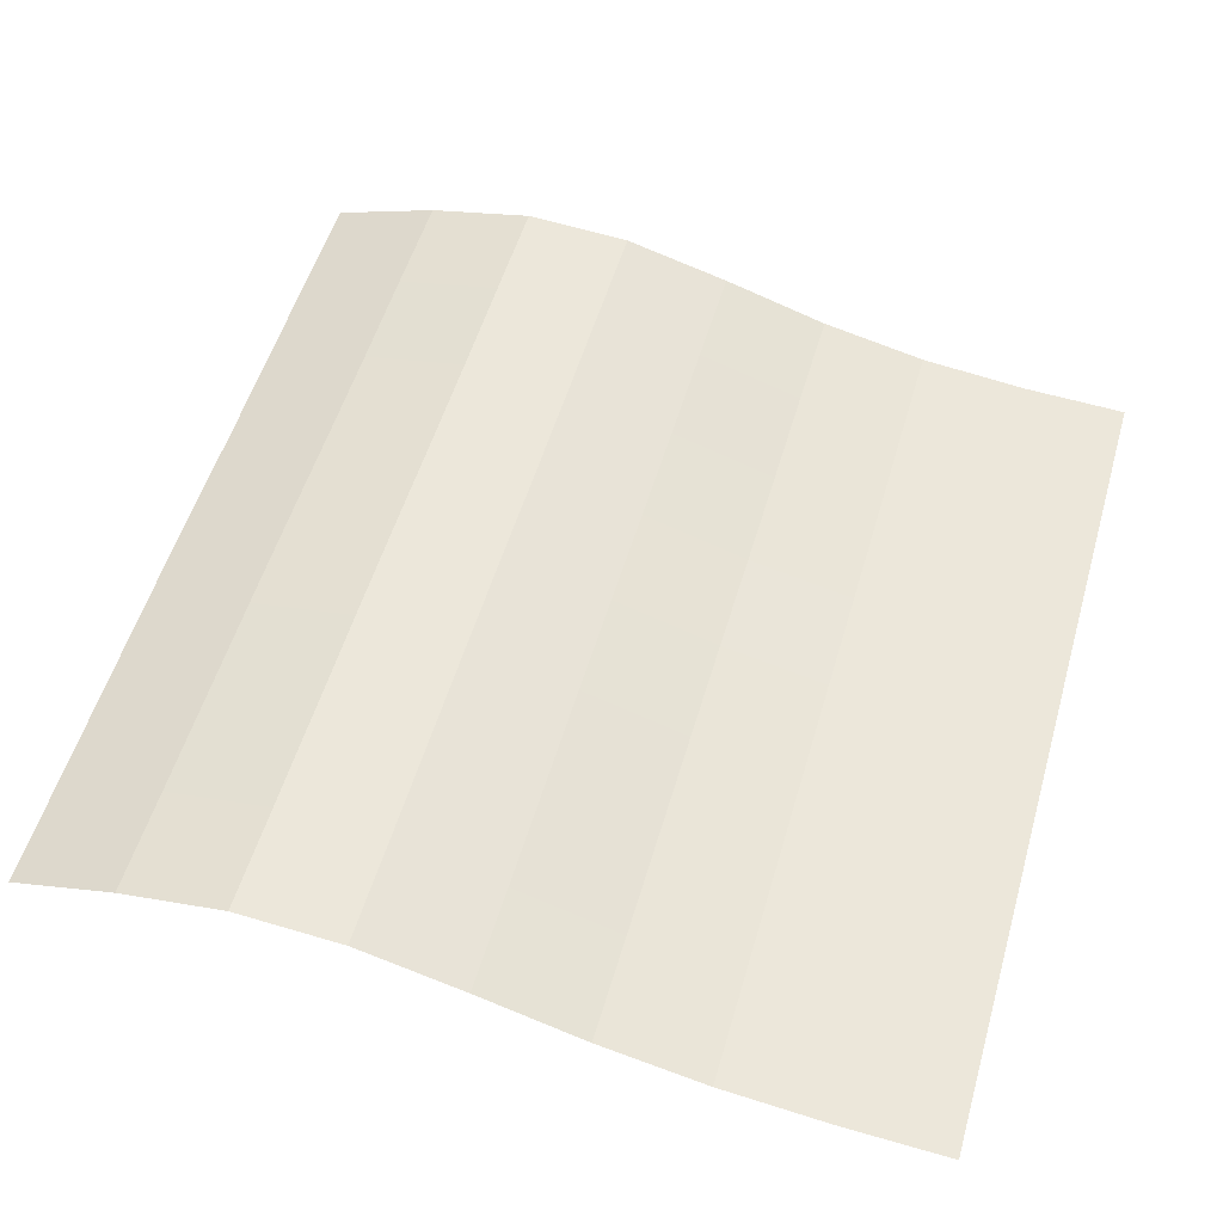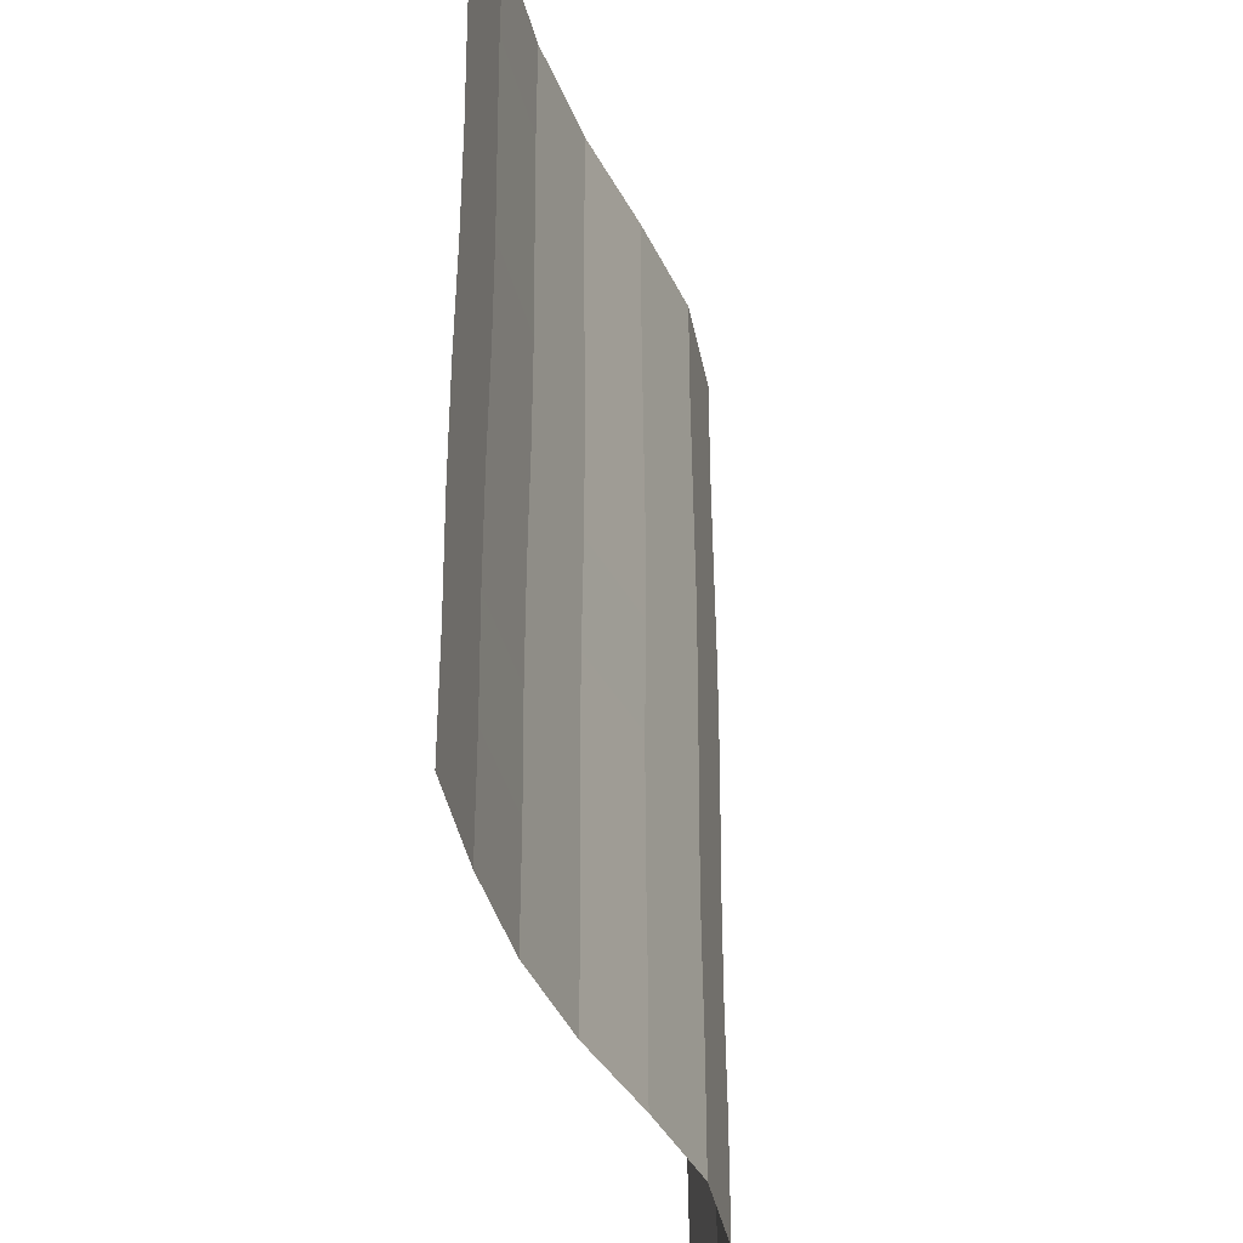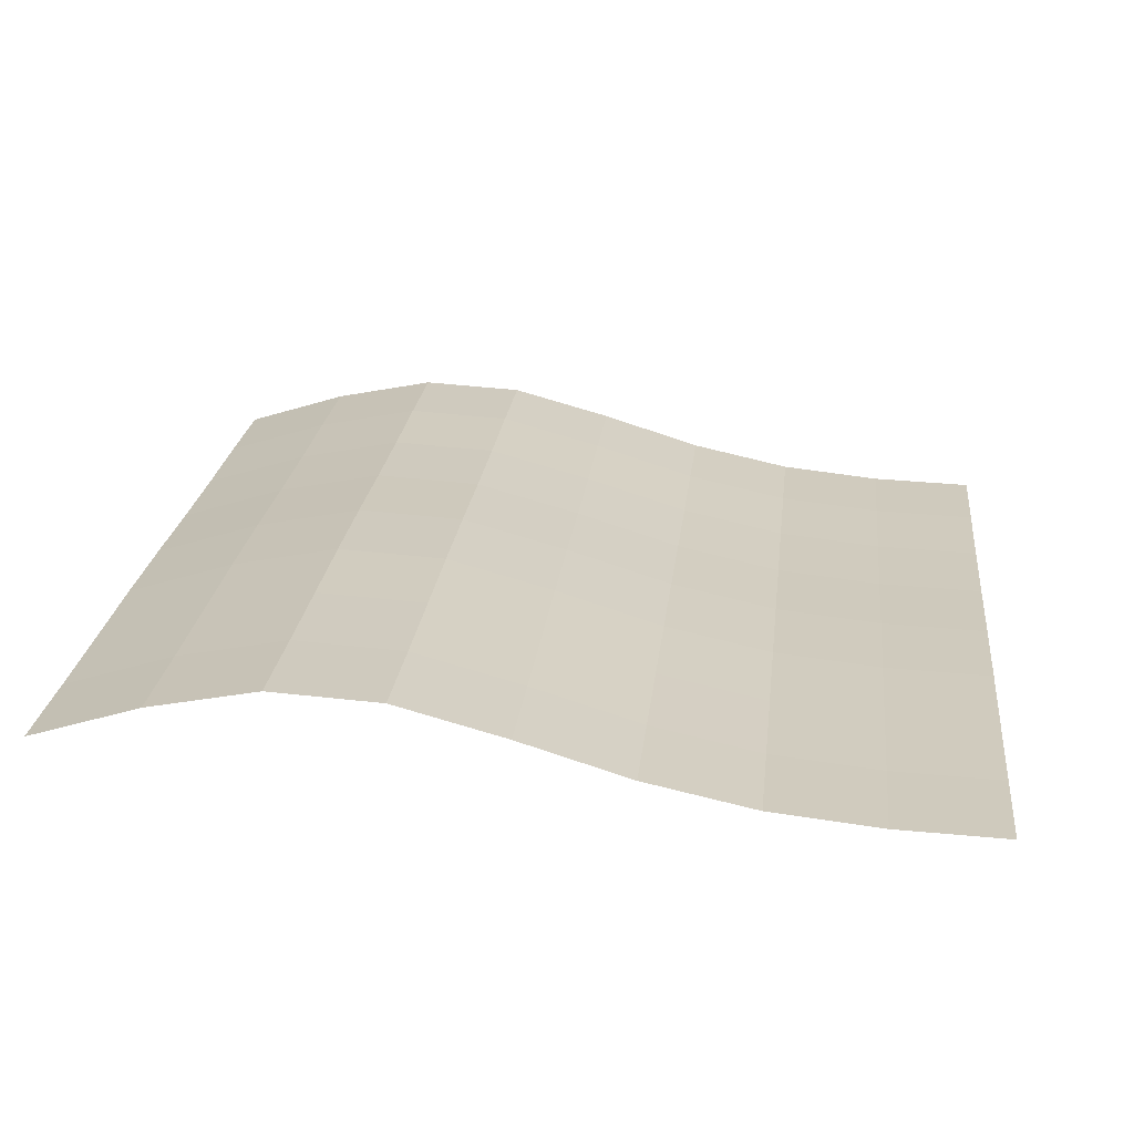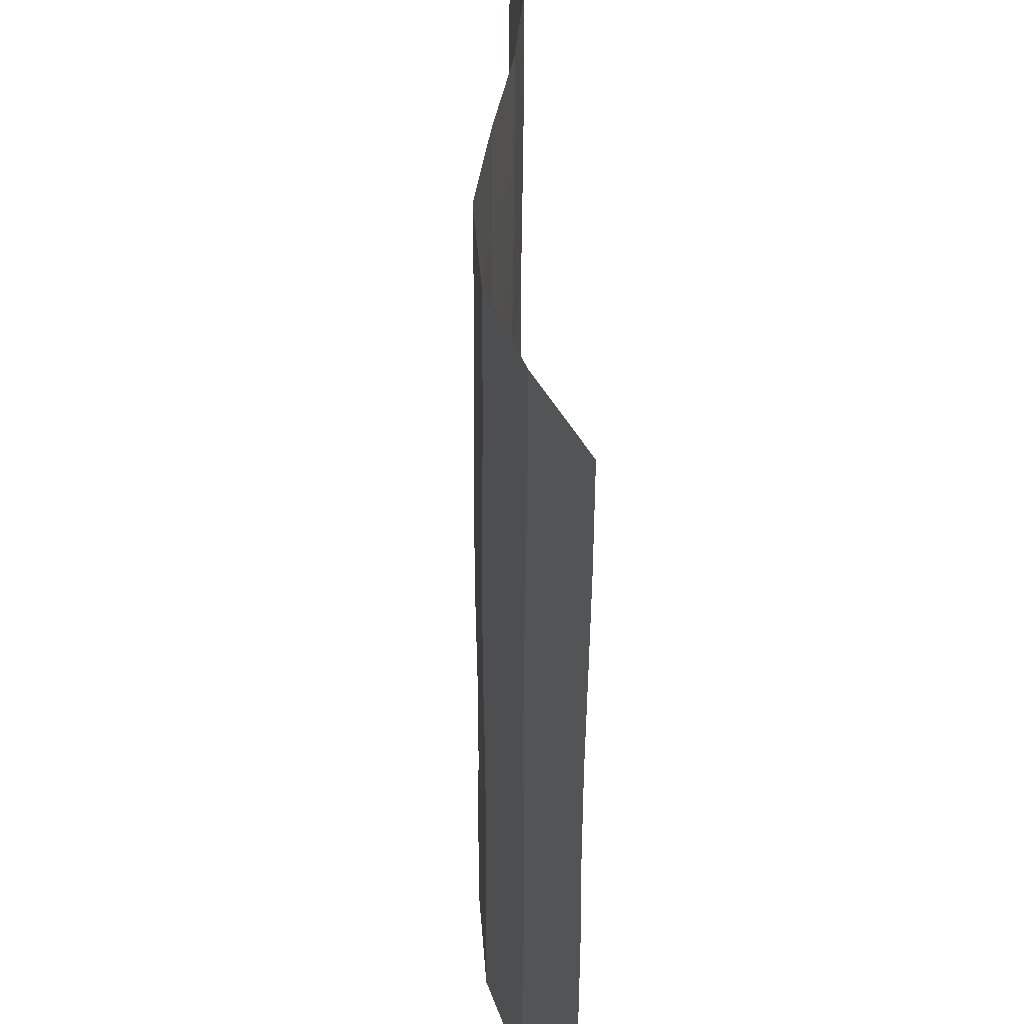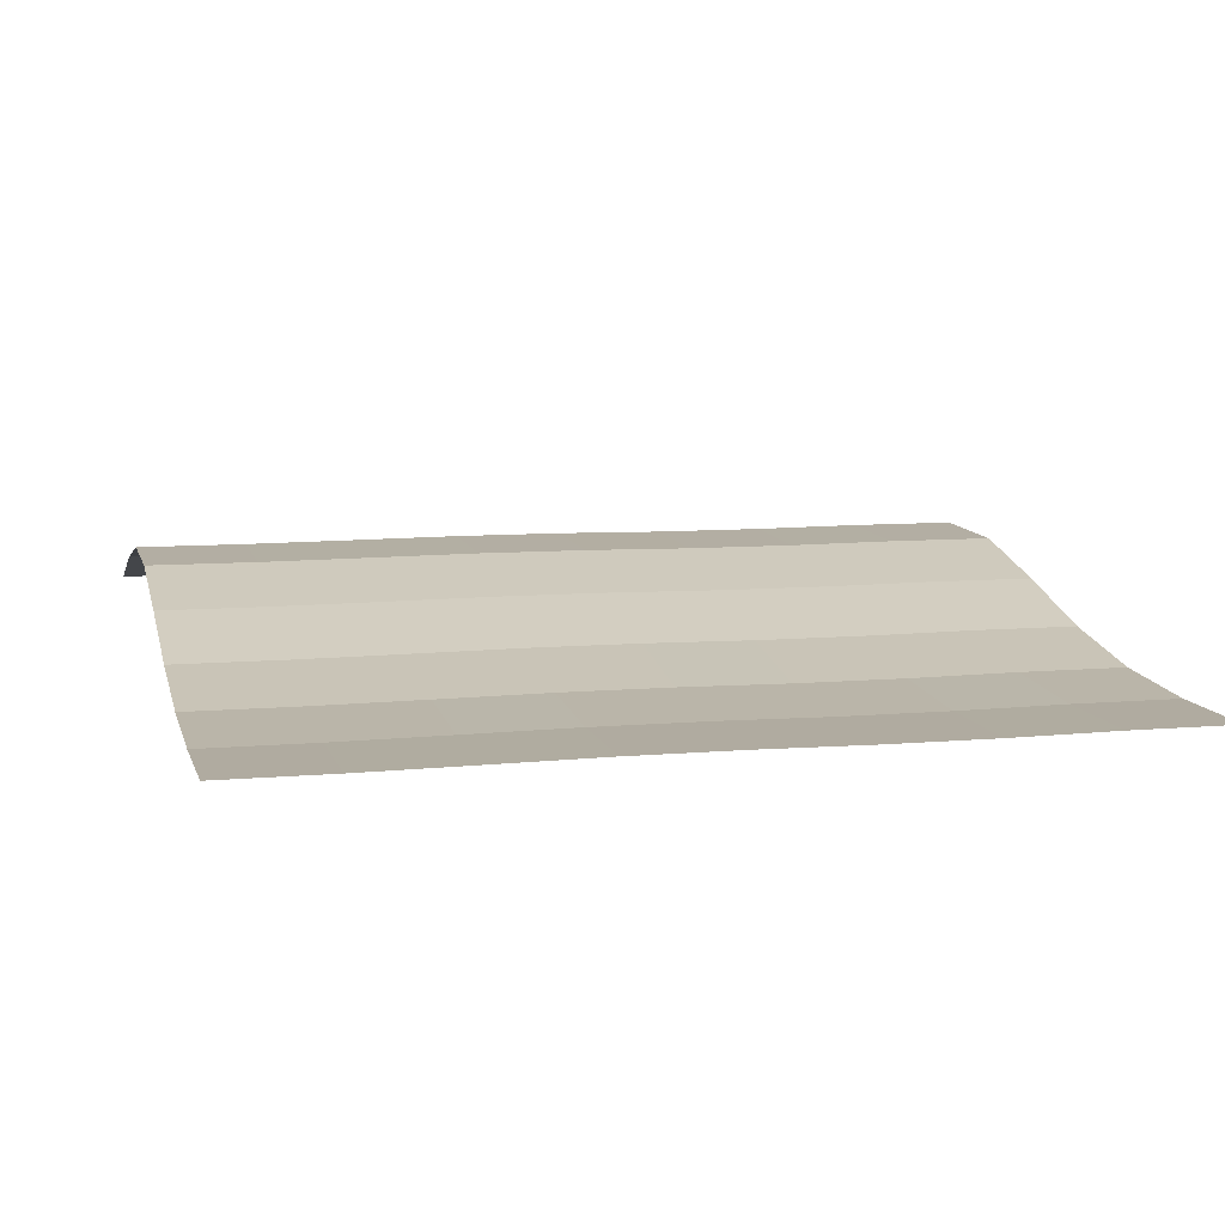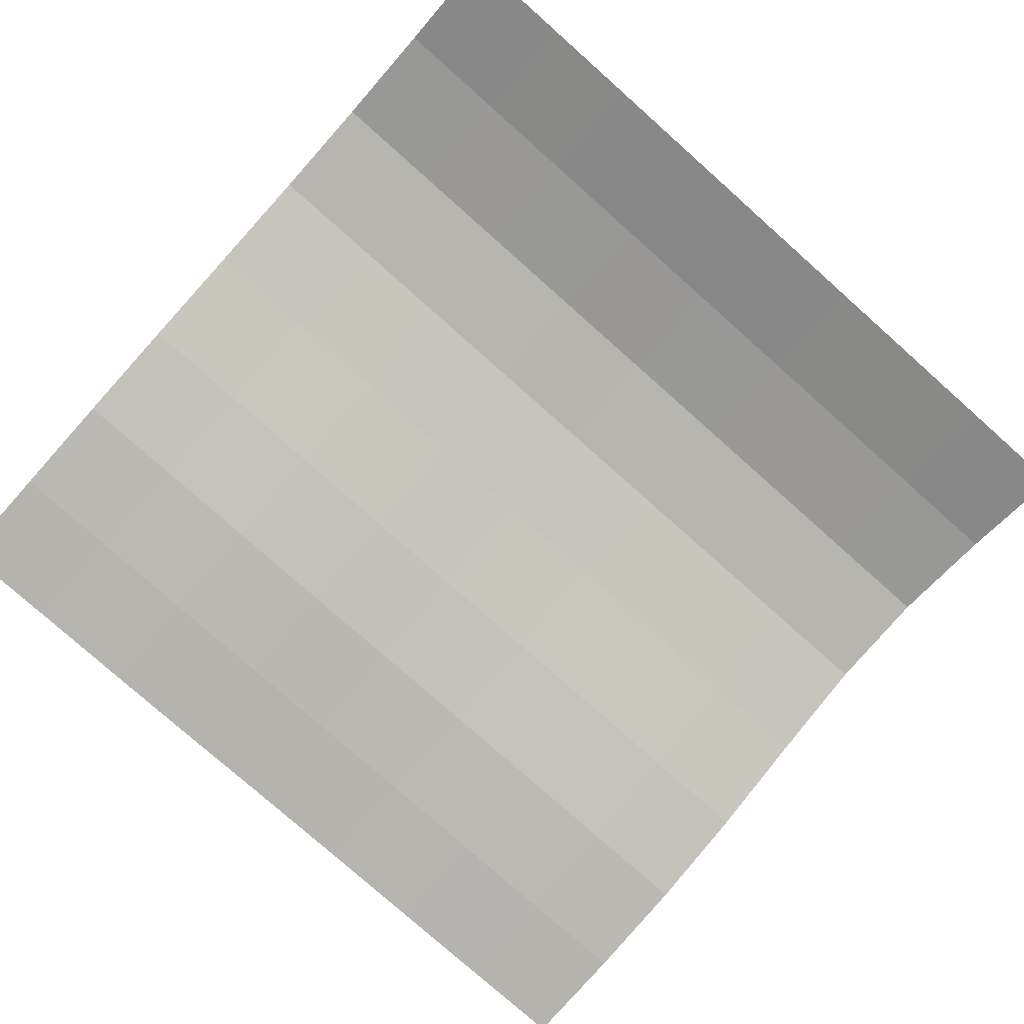
<metadata>
{"format":"obj","ext":"obj","renderer":"f3d","projection":"perspective","resolution":1024,"background":"white","views":[{"elev":54.0,"azim":-163.8,"up":"+Z"},{"elev":-37.4,"azim":-82.3,"up":"+Y"},{"elev":22.4,"azim":-173.7,"up":"+Z"},{"elev":41.8,"azim":82.6,"up":"+Y"},{"elev":7.9,"azim":-104.7,"up":"+Z"},{"elev":-78.3,"azim":48.4,"up":"+Z"}]}
</metadata>
<code>
o Plane_Plane.001
v -2 -2 0.01244
v 2 -2 0.2449
v -2 2 0.00202
v 2 2 0.2345
v -2 -0 0.01244
v 0 -2 0.3403
v 2 -0 0.2449
v 0 2 0.3299
v 0 -0 0.3403
v -2 -1 0.006856
v 1 -2 0.501
v 2 1 0.2393
v -1 2 0.06976
v -2 1 0.006856
v -1 -2 0.08018
v 2 -1 0.2393
v 1 2 0.4905
v 0 1 0.3347
v 0 -1 0.3347
v -1 -0 0.08018
v 1 -0 0.501
v 1 -1 0.4954
v -1 -1 0.0746
v -1 1 0.0746
v 1 1 0.4954
v -2 -1.5 0.01244
v 1.5 -2 0.4015
v 2 1.5 0.2345
v -1.5 2 0.01922
v -2 0.5 0.01244
v -0.5 -2 0.1866
v 2 -0.5 0.2393
v 0.5 2 0.4635
v 0 1.5 0.3299
v 0 -0.5 0.3347
v -1.5 -0 0.02964
v 0.5 -0 0.474
v -2 -0.5 0.006856
v 0.5 -2 0.474
v 2 0.5 0.2449
v -0.5 2 0.1762
v -2 1.5 0.00202
v -1.5 -2 0.02964
v 2 -1.5 0.2449
v 1.5 2 0.3911
v 0 0.5 0.3403
v 0 -1.5 0.3403
v -0.5 -0 0.1866
v 1.5 -0 0.4015
v 1 -0.5 0.4954
v 1 -1.5 0.501
v 0.5 -1 0.4684
v 1.5 -1 0.3959
v -1 -0.5 0.0746
v -1 -1.5 0.08018
v -1.5 -1 0.02405
v -0.5 -1 0.181
v -1 1.5 0.06976
v -1 0.5 0.08018
v -1.5 1 0.02405
v -0.5 1 0.181
v 1 1.5 0.4905
v 1 0.5 0.501
v 0.5 1 0.4684
v 1.5 1 0.3959
v 1.5 0.5 0.4015
v 0.5 0.5 0.474
v 0.5 1.5 0.4635
v -0.5 0.5 0.1866
v -1.5 0.5 0.02964
v -1.5 1.5 0.01922
v -0.5 -1.5 0.1866
v -1.5 -1.5 0.02964
v -1.5 -0.5 0.02405
v 1.5 -1.5 0.4015
v 0.5 -1.5 0.474
v 0.5 -0.5 0.4684
v 1.5 -0.5 0.3959
v -0.5 -0.5 0.181
v -0.5 1.5 0.1762
v 1.5 1.5 0.3911
f 81 28 4 45
f 80 34 8 41
f 79 35 9 48
f 78 32 7 49
f 77 50 21 37
f 76 51 22 52
f 75 44 16 53
f 74 54 20 36
f 73 55 23 56
f 72 47 19 57
f 71 58 13 29
f 70 59 24 60
f 69 46 18 61
f 68 62 17 33
f 67 63 25 64
f 66 40 12 65
f 63 66 65 25
f 21 49 66 63
f 49 7 40 66
f 46 67 64 18
f 9 37 67 46
f 37 21 63 67
f 34 68 33 8
f 18 64 68 34
f 64 25 62 68
f 59 69 61 24
f 20 48 69 59
f 48 9 46 69
f 30 70 60 14
f 5 36 70 30
f 36 20 59 70
f 42 71 29 3
f 14 60 71 42
f 60 24 58 71
f 55 72 57 23
f 15 31 72 55
f 31 6 47 72
f 26 73 56 10
f 1 43 73 26
f 43 15 55 73
f 38 74 36 5
f 10 56 74 38
f 56 23 54 74
f 51 75 53 22
f 11 27 75 51
f 27 2 44 75
f 47 76 52 19
f 6 39 76 47
f 39 11 51 76
f 35 77 37 9
f 19 52 77 35
f 52 22 50 77
f 50 78 49 21
f 22 53 78 50
f 53 16 32 78
f 54 79 48 20
f 23 57 79 54
f 57 19 35 79
f 58 80 41 13
f 24 61 80 58
f 61 18 34 80
f 62 81 45 17
f 25 65 81 62
f 65 12 28 81

</code>
